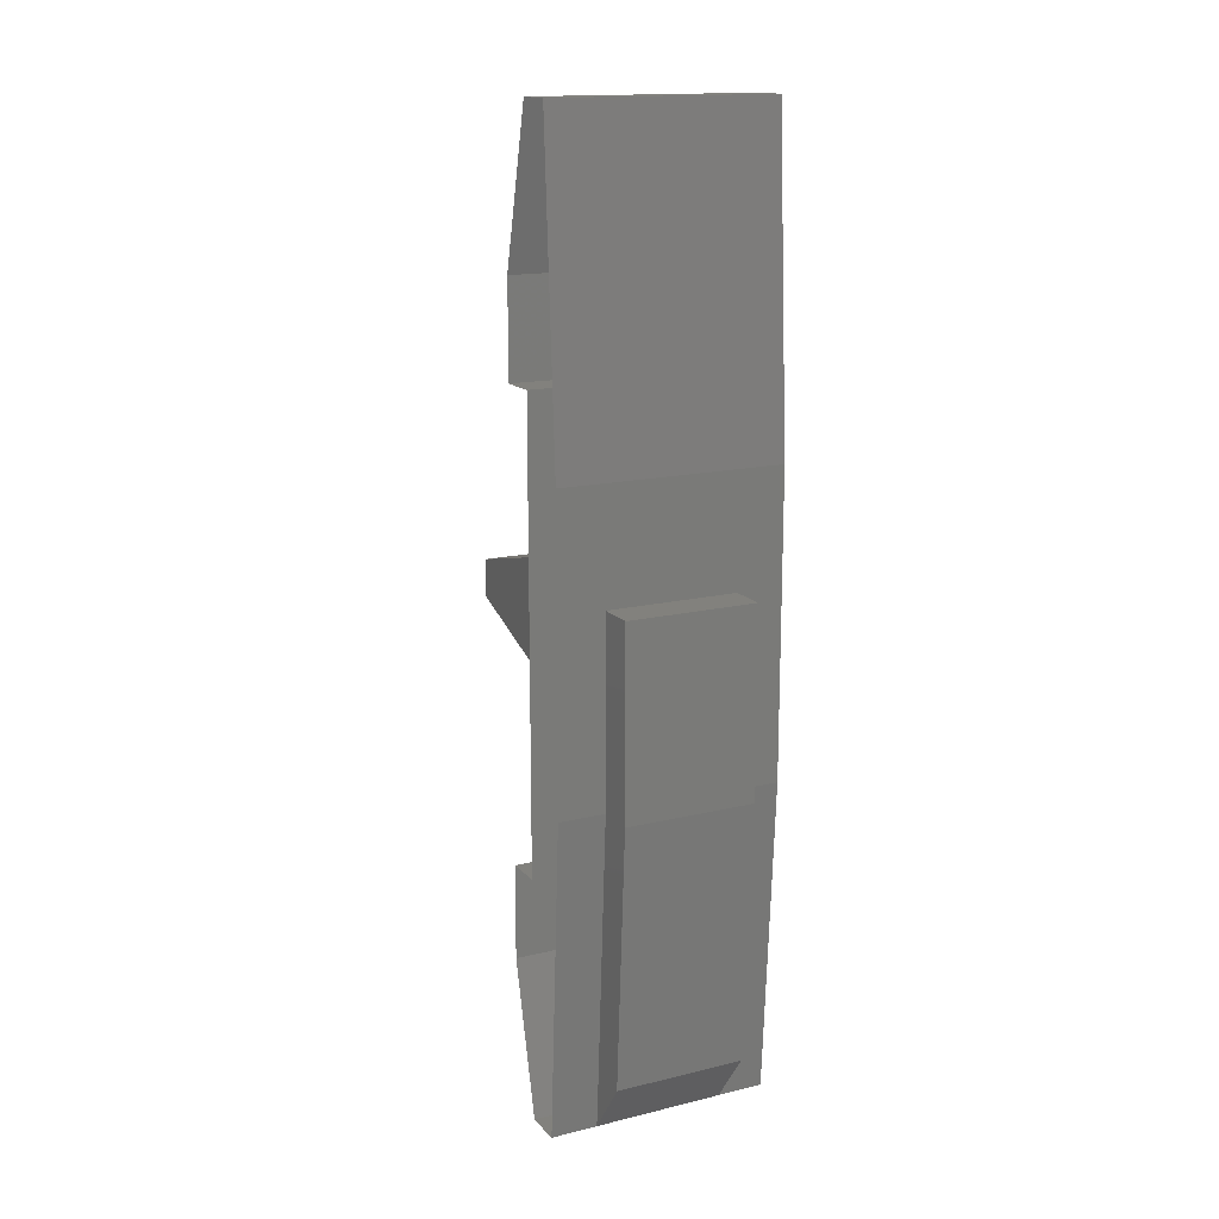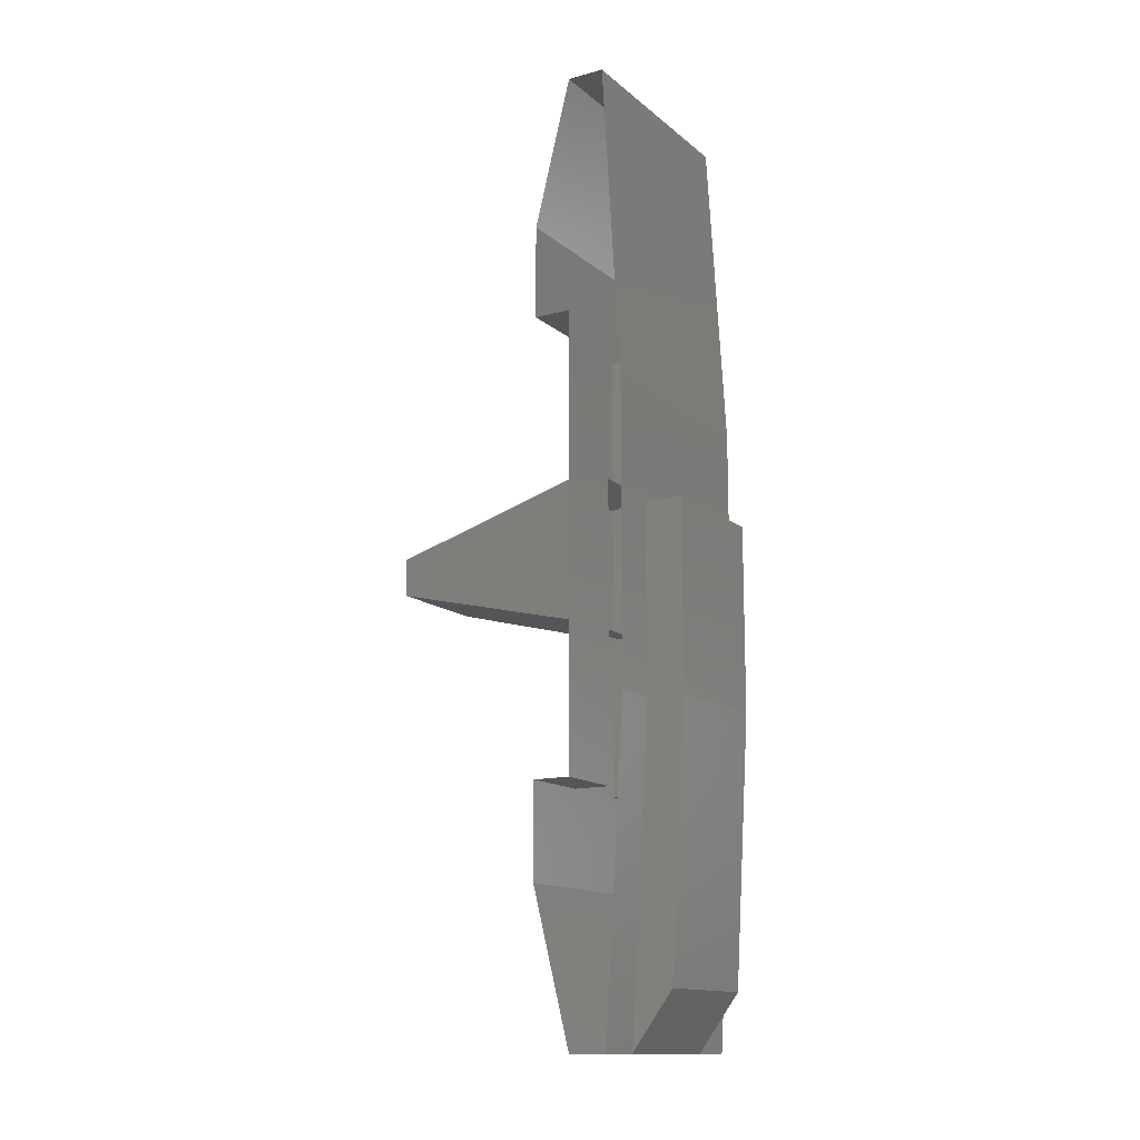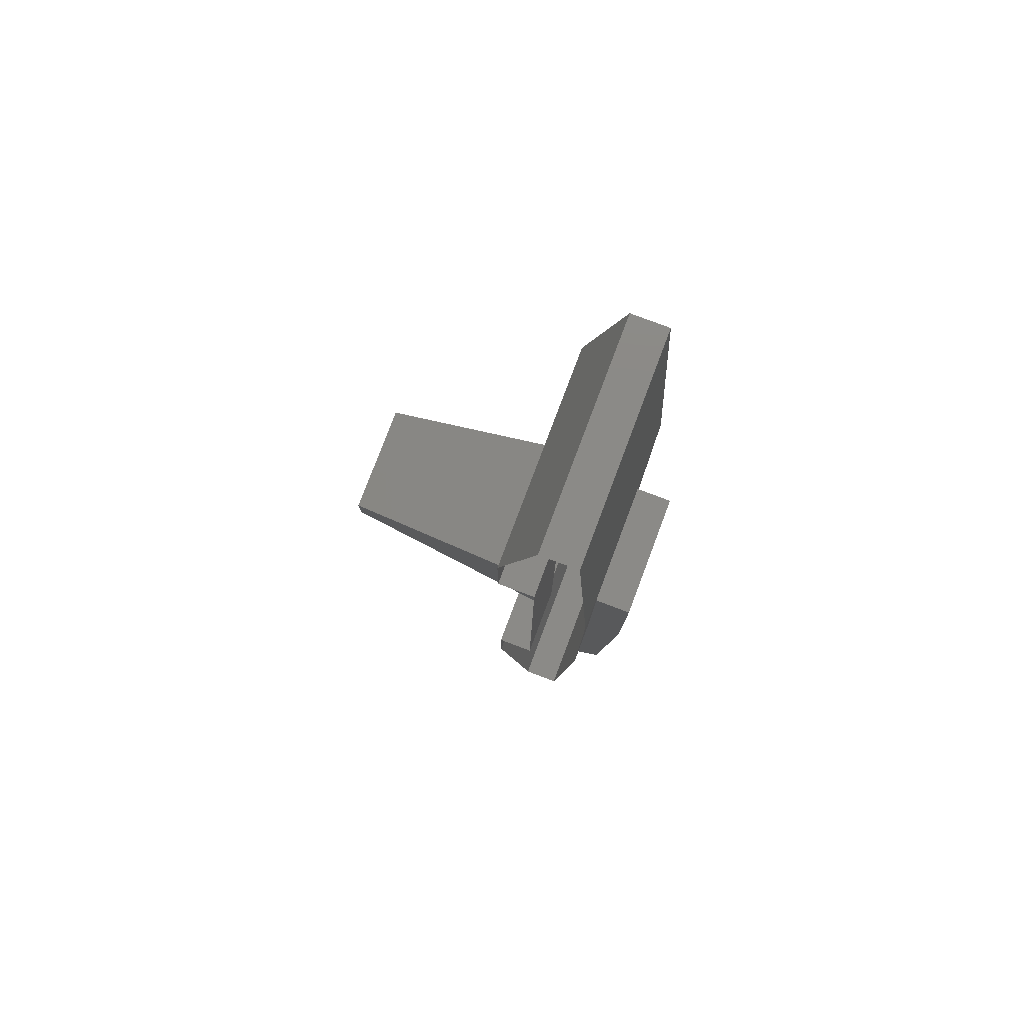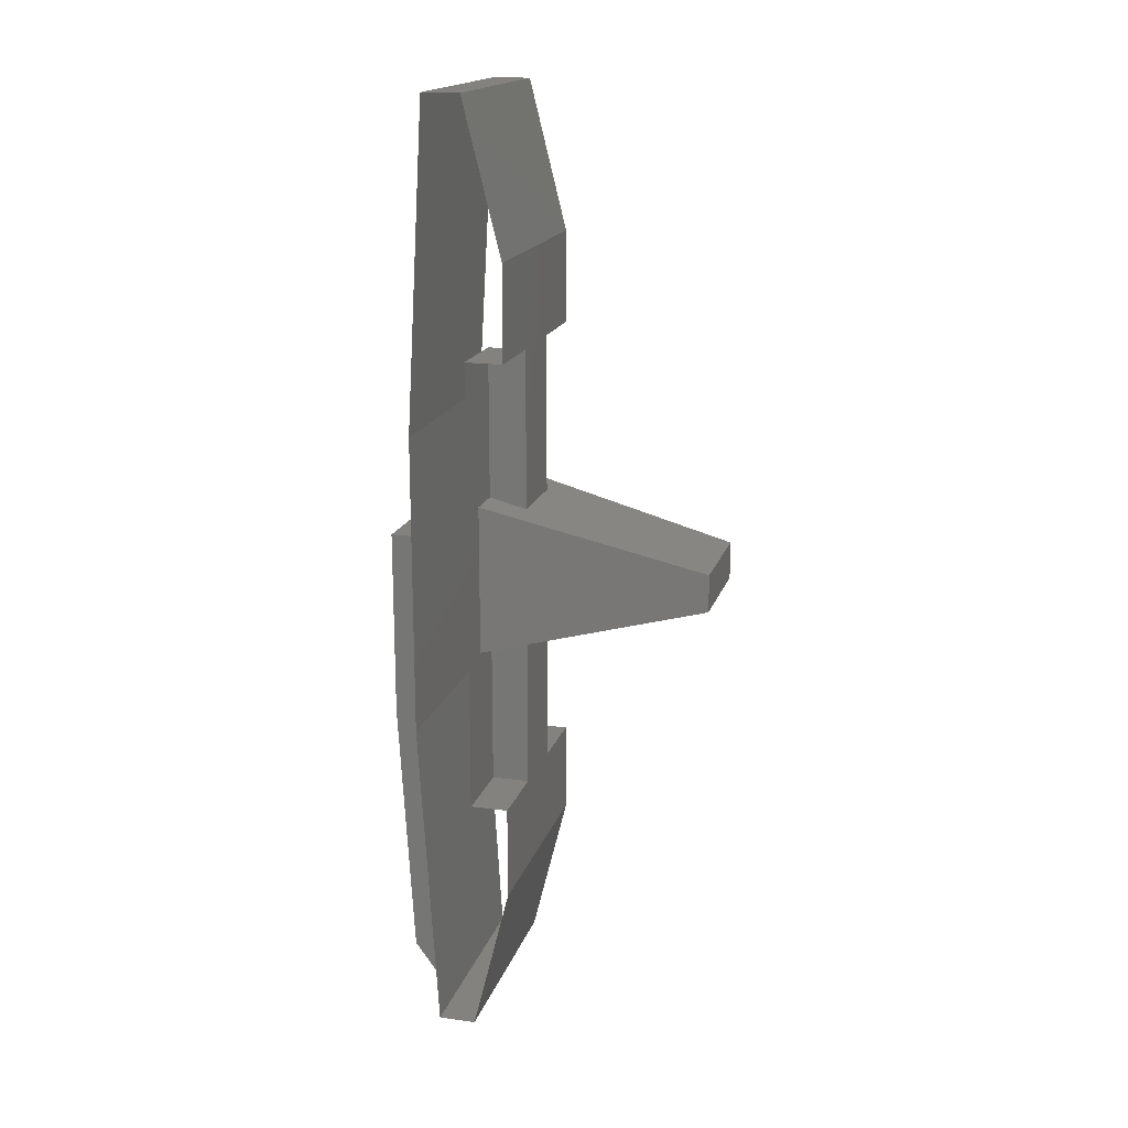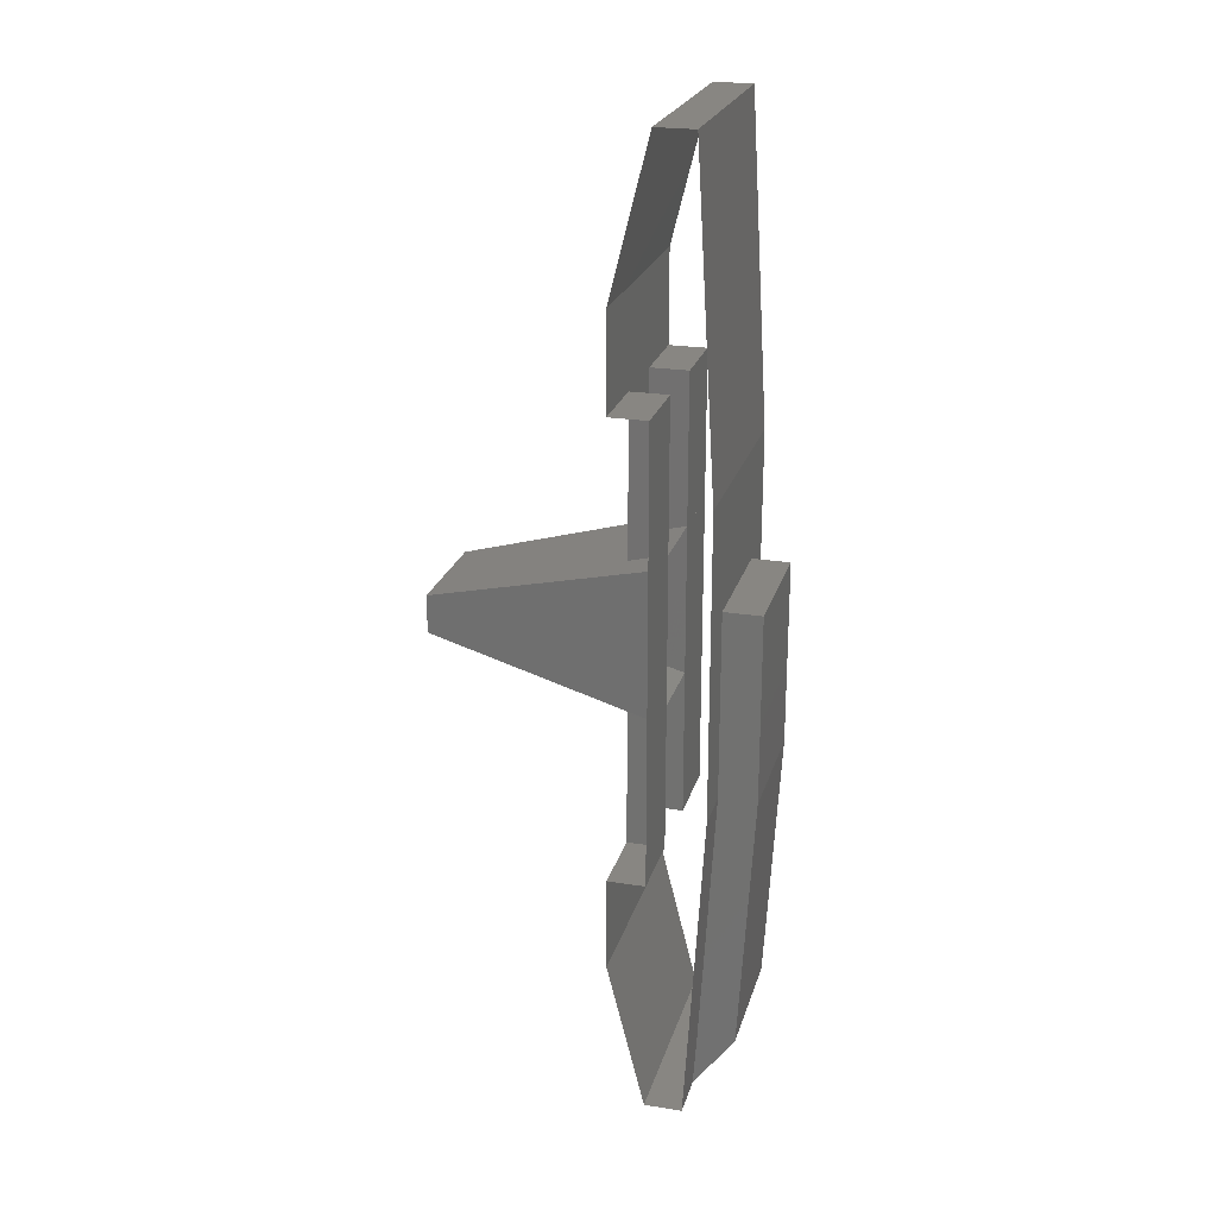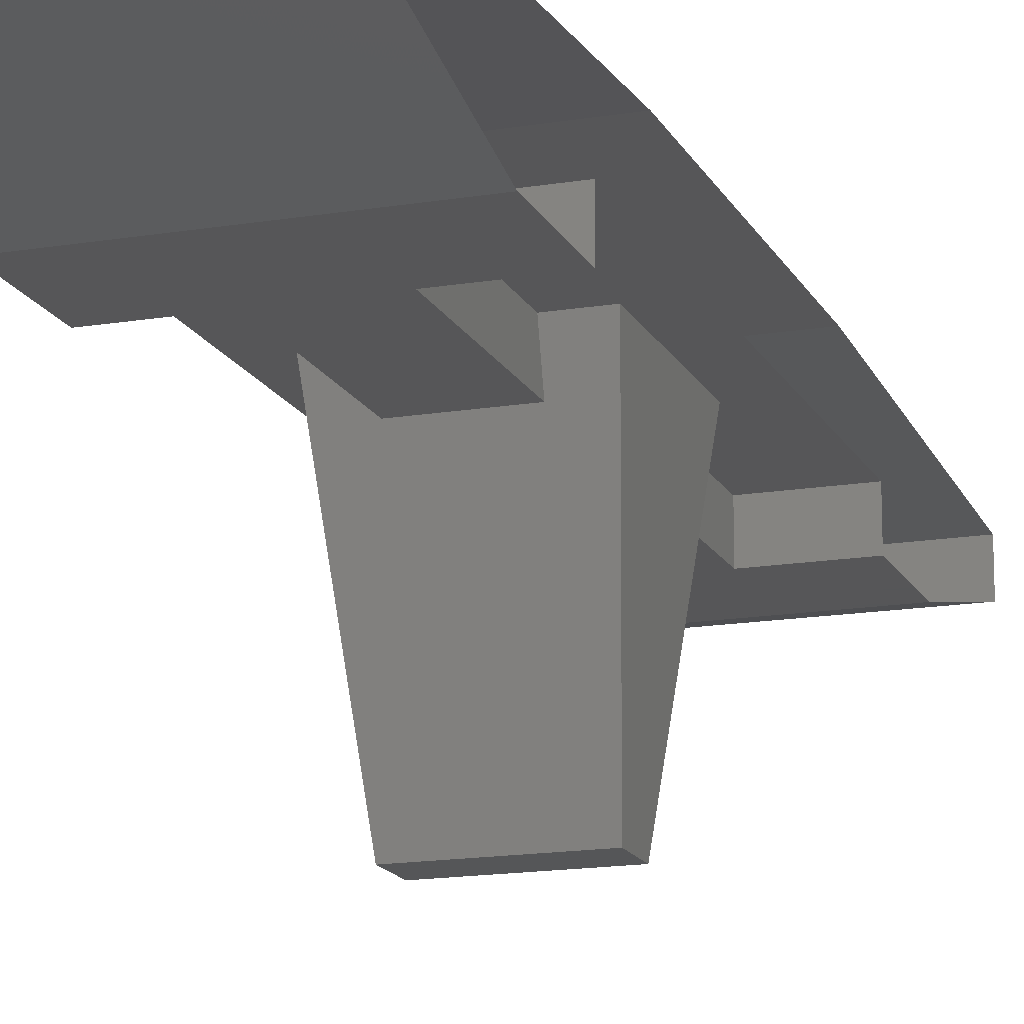
<metadata>
{"format":"stl","ext":"stl","renderer":"f3d","projection":"perspective","resolution":1024,"background":"white","views":[{"elev":15.6,"azim":153.1,"up":"+Z"},{"elev":-13.9,"azim":120.7,"up":"+Z"},{"elev":78.9,"azim":110.7,"up":"+Z"},{"elev":17.5,"azim":-74.9,"up":"+Z"},{"elev":23.3,"azim":105.0,"up":"+Z"},{"elev":-15.9,"azim":19.1,"up":"+Y"}]}
</metadata>
<code>
# stl→obj: 54 verts, 64 faces
v 0.08 -0.08 0.48
v 0.08 -0.08 -0.48
v 0.08 0 -0.48
v 0.08 0 0.48
v 0.24 -0.08 0.48
v 0.24 0 0.48
v 0.24 -0.08 -0.48
v 0.24 0 -0.48
v -0.08 -0.08 -0.48
v -0.08 -0.08 0.48
v -0.08 0 0.48
v -0.08 0 -0.48
v -0.24 -0.08 -0.48
v -0.24 0 -0.48
v -0.24 -0.08 0.48
v -0.24 0 0.48
v 0.14 0.088 -0.88
v 0.14 0.08 -1
v 0.14 0.168 -0.88
v -0.14 0.168 -0.88
v -0.14 0.08 -1
v -0.14 0.088 -0.88
v 0.16 0 0.16
v -0.16 0 0.16
v -0.12 -0.48 0.04
v 0.12 -0.48 0.04
v -0.16 0 -0.16
v 0.16 0 -0.16
v 0.12 -0.48 -0.04
v -0.12 -0.48 -0.04
v 0.24 0.12 0.32
v 0.24 0.12 -0.32
v -0.24 0.12 -0.32
v -0.24 0.12 0.32
v -0.24 0.08 1
v 0.24 0.08 1
v 0.24 0 1
v -0.24 0 1
v -0.24 -0.08 0.68
v 0.24 -0.08 0.68
v 0.24 0.08 -1
v -0.24 0.08 -1
v -0.24 0 -1
v 0.24 0 -1
v 0.24 -0.08 -0.68
v -0.24 -0.08 -0.68
v 0.14 0.2 0.08
v 0.14 0.2 -0.32
v -0.14 0.2 -0.32
v -0.14 0.2 0.08
v -0.14 0.12 -0.32
v -0.14 0.12 0.08
v 0.14 0.12 0.08
v 0.14 0.12 -0.32
f 1 2 3
f 1 3 4
f 5 1 4
f 5 4 6
f 2 7 8
f 2 8 3
f 3 8 6
f 3 6 4
f 9 10 11
f 9 11 12
f 13 9 12
f 13 12 14
f 10 15 16
f 10 16 11
f 11 16 14
f 11 14 12
f 17 18 19
f 20 21 22
f 2 1 10
f 2 10 9
f 23 24 25
f 23 25 26
f 27 28 29
f 27 29 30
f 24 27 30
f 24 30 25
f 28 23 26
f 28 26 29
f 31 32 33
f 31 33 34
f 31 34 35
f 31 35 36
f 37 38 39
f 37 39 40
f 33 32 41
f 33 41 42
f 43 44 45
f 43 45 46
f 15 5 40
f 15 40 39
f 7 13 46
f 7 46 45
f 29 26 25
f 29 25 30
f 35 38 37
f 35 37 36
f 41 44 43
f 41 43 42
f 47 48 49
f 47 49 50
f 50 49 51
f 50 51 52
f 48 47 53
f 48 53 54
f 47 50 52
f 47 52 53
f 48 19 20
f 48 20 49
f 20 22 51
f 20 51 49
f 48 54 17
f 48 17 19
f 19 18 21
f 19 21 20

</code>
